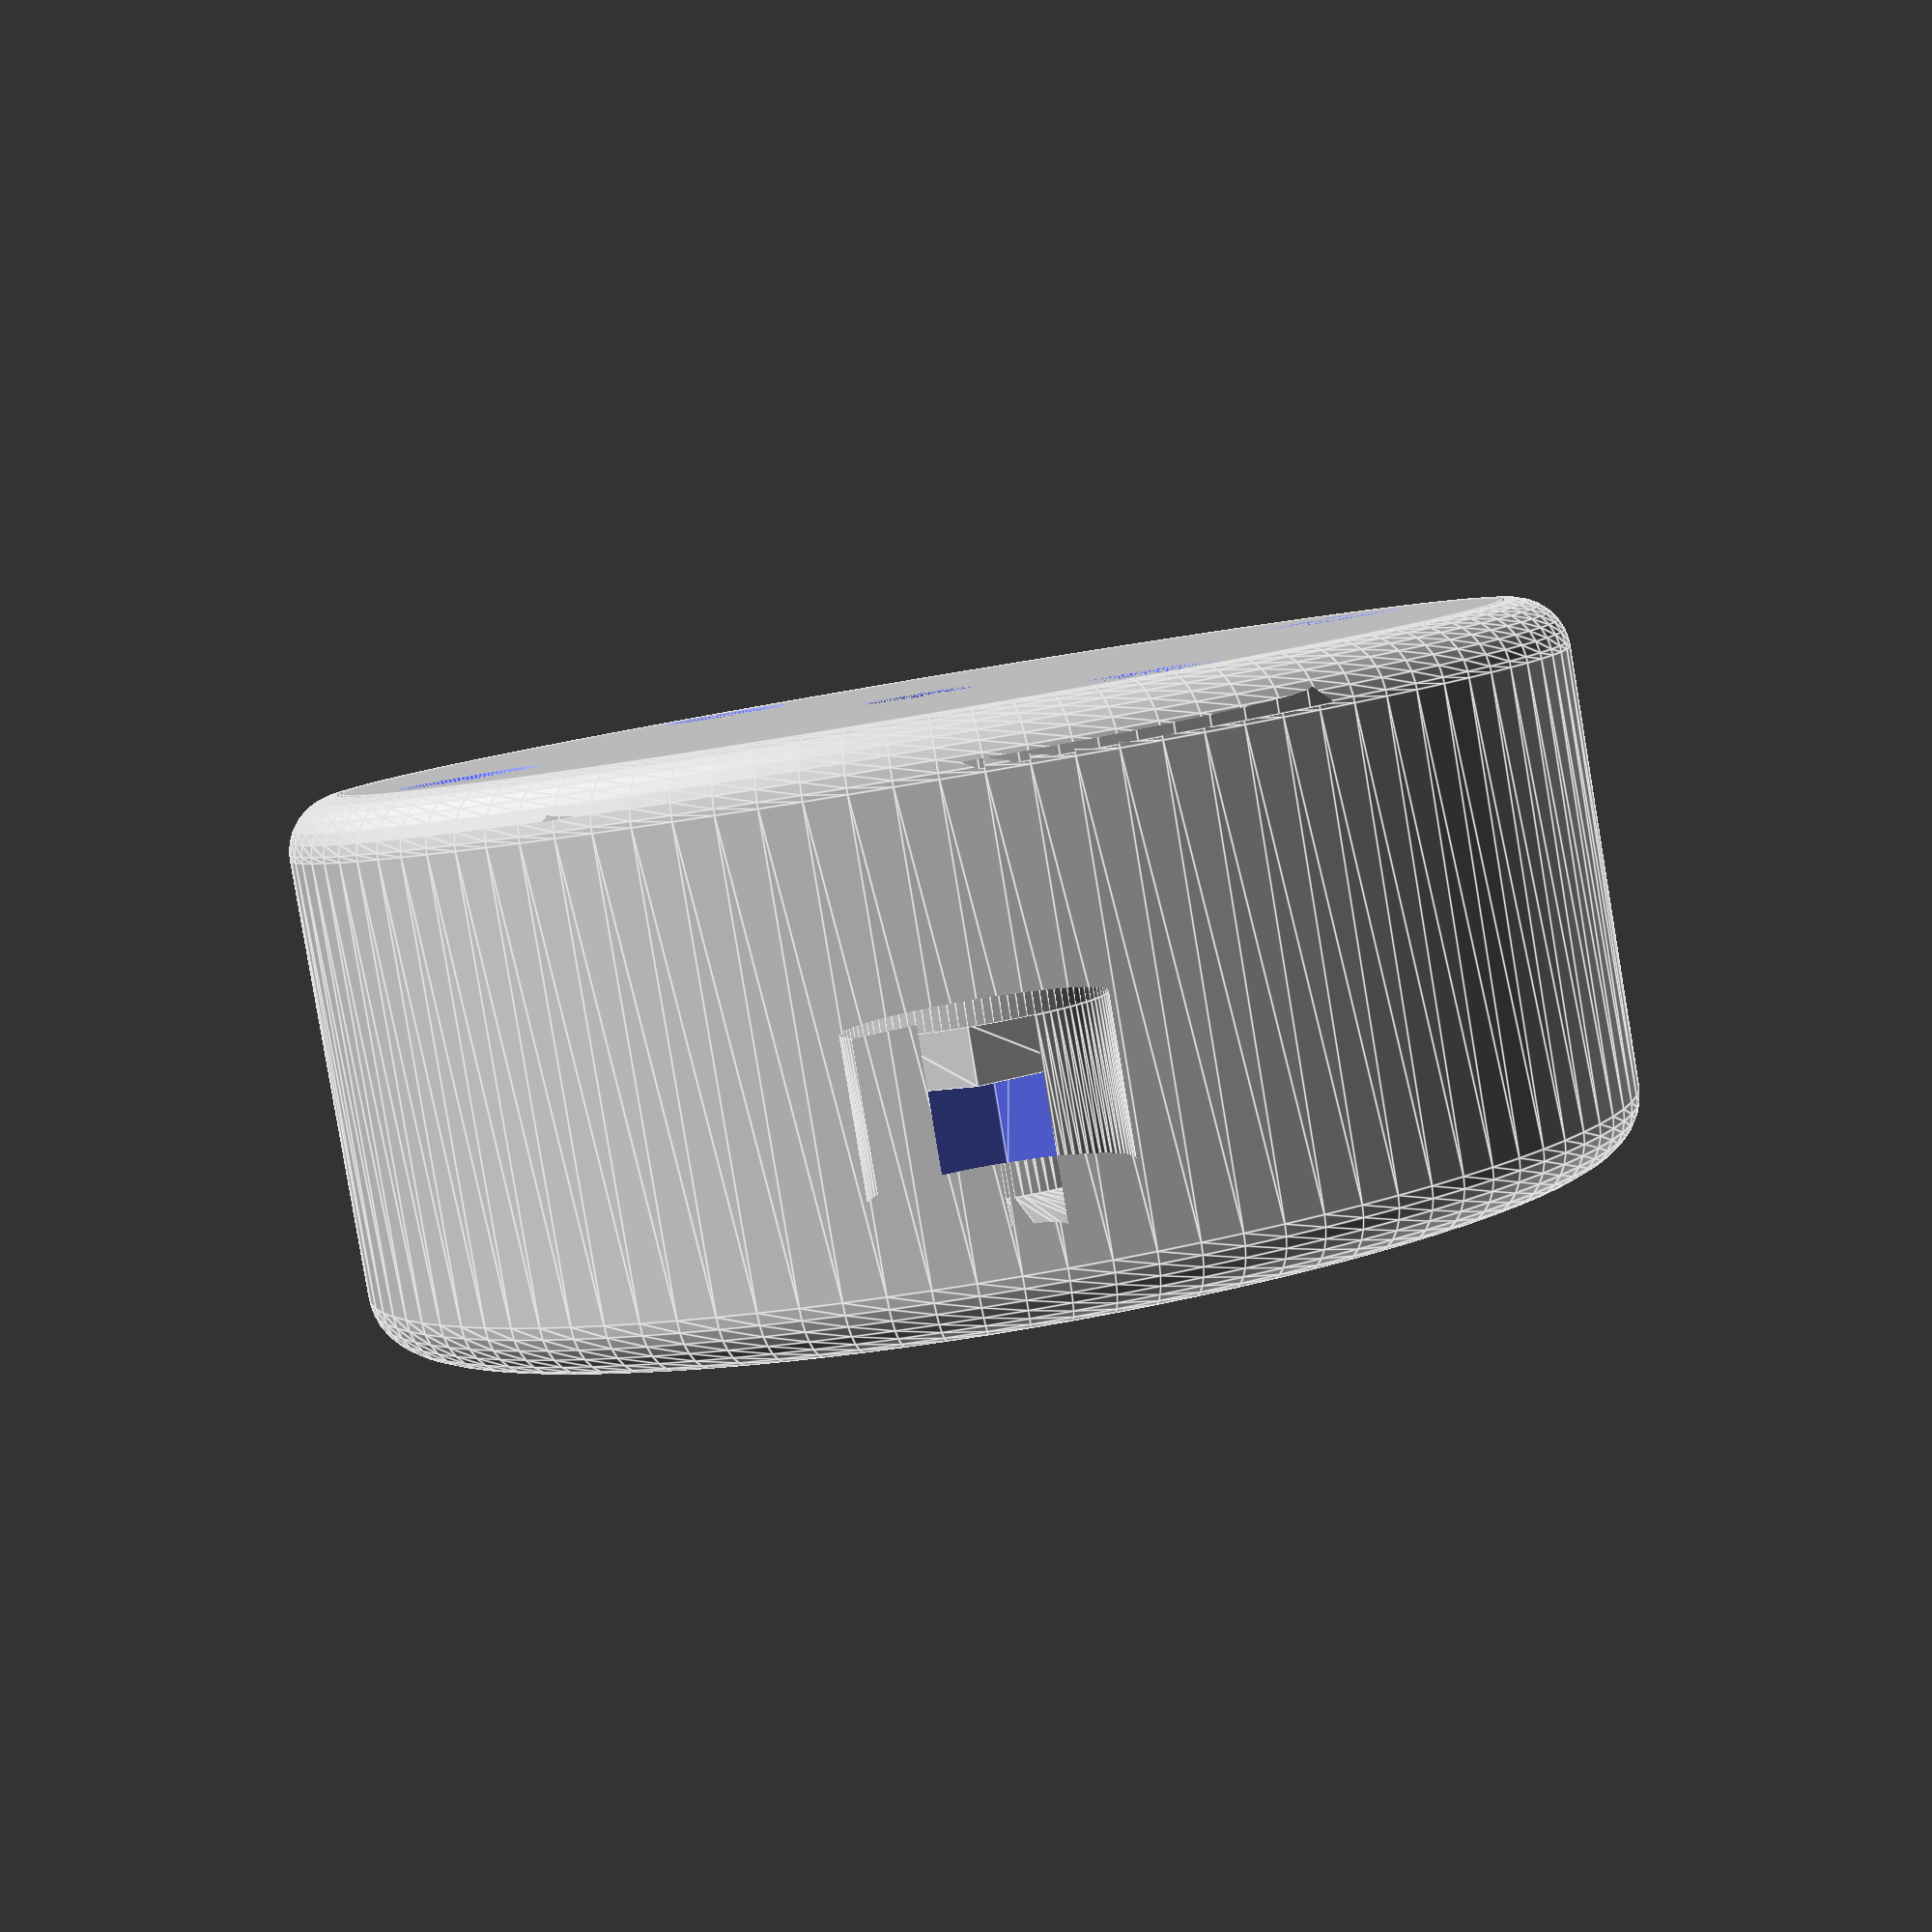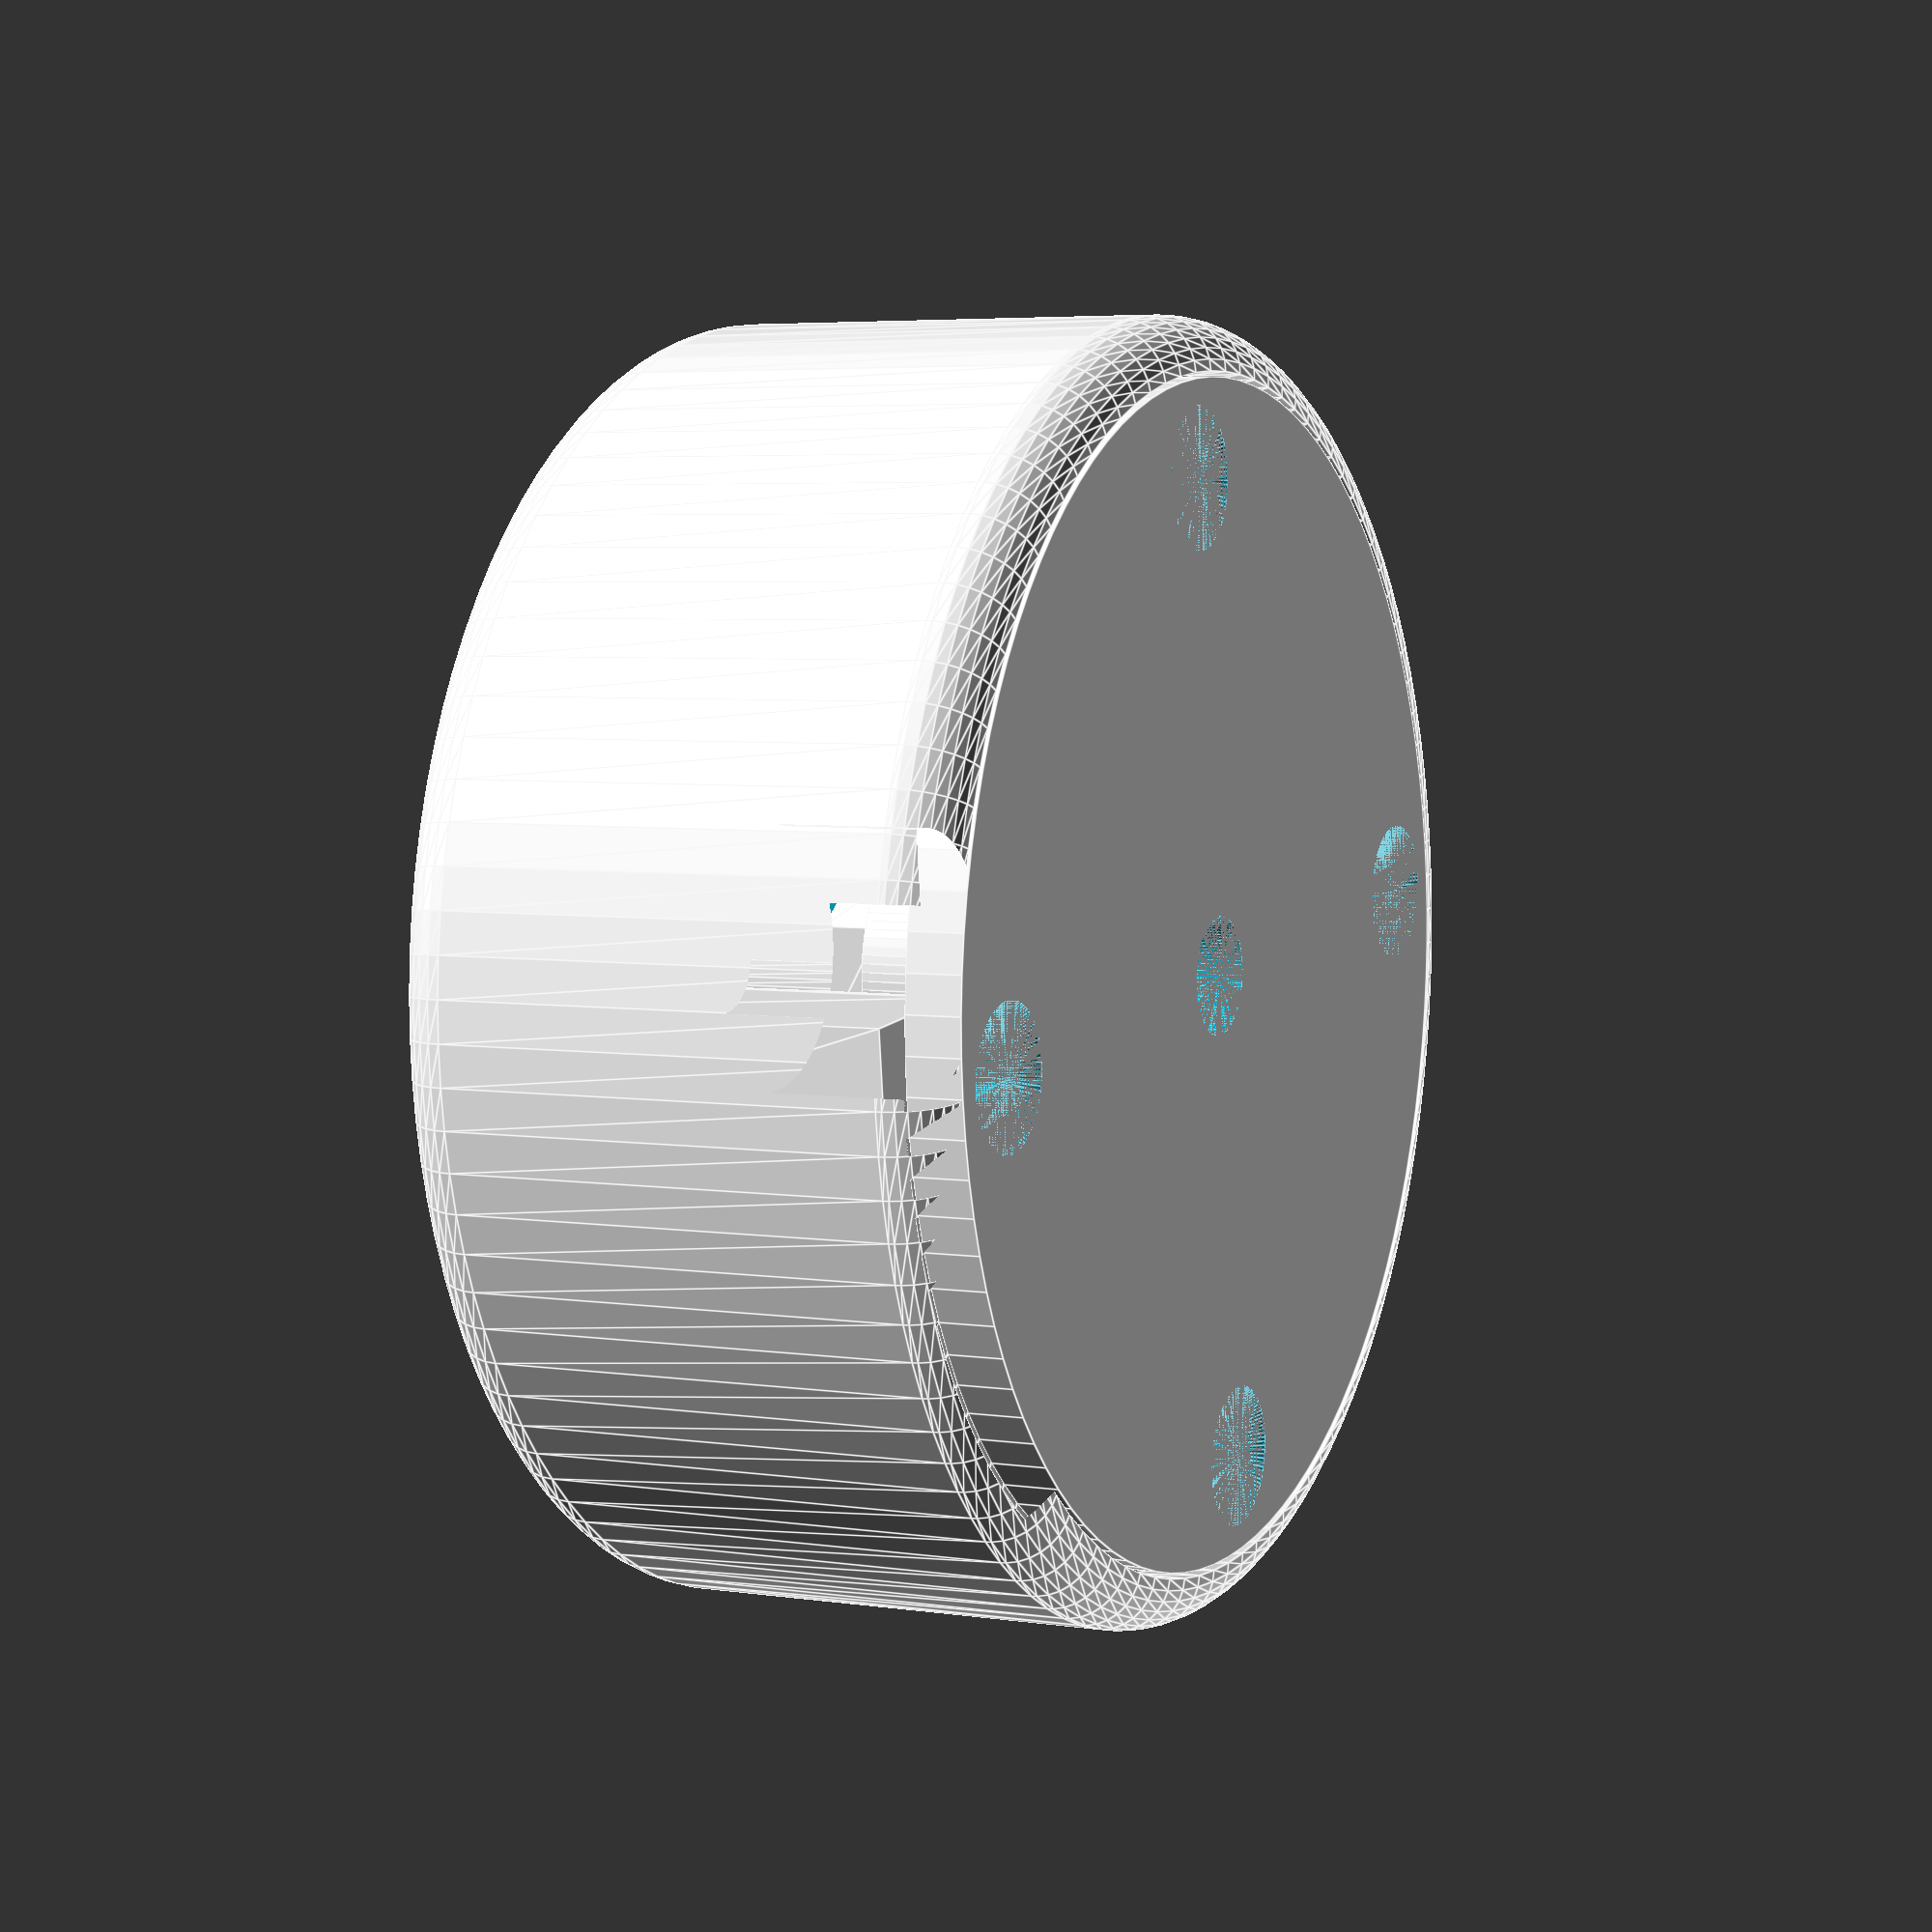
<openscad>
Select = 0; // [0:Preview, 1:Body, 2:Riser, 3:Lid]

r=3;
h=30;
d=70;
bolt_d=5.6;
bolt_corner_w=11.05;
bolt_head_h=6;
riser_height=12.4;
Threaded_insert_w=4.8;
Threaded_insert_d=5;
Threaded_insert_bold_d=3.8;

/* [Advanced] */
$fn = 100;

if (Select==0) {
    part_body();
    part_riser();
    part_lid();
} else if (Select==1) {
    part_body();
} else if (Select==2) {
    part_riser();
} else if (Select==3) {
    part_lid();
}

module part_lid() {
    difference() {
        translate([0,0,h-r]) union() {
            cylinder(h=r, d=d-(r*2)-0.6);
            
            translate([0,0,-1]) union() {
                difference() {
                    cylinder(h=1, r=d/2*0.6-0.4);
                    cylinder(h=1, r=bolt_corner_w/2*1.1+2);
                }         
            }
        }
        translate([0,0,h-r]) lidBoltHolePattern();                           
        cylinder(d=bolt_d+0.8, h=h);
    }
}

module lidBoltHolePattern() {
    for(i=[0:90:270]) {
        rotate([0,0,i]) translate([0,h-(d/2*0.1),0]) union() {
            cylinder(d=Threaded_insert_bold_d,h=r);
            translate([0,0,r/2-0.2]) {
                cylinder(r1=Threaded_insert_bold_d/2,r2=Threaded_insert_bold_d,h=r/2+0.2);
            }
        }
    }
}

module part_riser() {
    difference() {
        riserBody();
        
        cylinder(d=bolt_d+0.8, h=h);
        
        translate([0,0,h-r-bolt_head_h]) {
            linear_extrude(bolt_head_h) circle(bolt_corner_w/2*1.1, $fn=6);
            
            translate([0,0,bolt_head_h*-1]) {
                cylinder(h=bolt_head_h, r1=bolt_d/2, r2=bolt_corner_w/2*1.1, $fn=6);
            }
        }
    }
    
}

module riserBody() {
    union() {
        translate([0,0,riser_height]) cylinder(r=bolt_corner_w/2*1.1+1.4, h=h-r-riser_height);
        
        hex_section_h = riser_height-r-bolt_head_h;
        
        translate([0,0,riser_height-hex_section_h]) linear_extrude(hex_section_h) circle(bolt_corner_w/2*1.05, $fn=6);
    }
}

module part_body() {
    difference() {

        union() {
            body();
            topBoltHoleSupports();
        }

        translate([0, 0, r]) boltHeadCutout();
        
        topBoltHolePattern();
    }
}

module topBoltHoleSupports() {
    support_d = Threaded_insert_w * 1.6;
    for(i=[0:90:270]) {
        rotate([0,0,i]) translate([0,h-(d/2*0.1),r]) {
            linear_extrude(h-r*2) {
               circle(d=support_d);
               translate([0,support_d/2,0]) square(support_d,support_d,center=true);
            }
        }
    }
}

module topBoltHolePattern() {
    for(i=[0:90:270]) {
        rotate([0,0,i]) translate([0,h-(d/2*0.1),h-r-Threaded_insert_d]) threadedInsert();
    }
}

module threadedInsert() {
    cylinder(h=Threaded_insert_d, d=Threaded_insert_w);
}

module boltHeadCutout(hex_corner_width) {
    linear_extrude(h) circle(bolt_corner_w/2*1.1, $fn=6);
}

module body() {
    rotate_extrude() rotate([0,0,90]) bodyCrossSection();
}

module bodyCrossSection() {
    union() {
        translate([h-r,d/2-r,0]) pie_slice(r, a=90);
        translate([r,d/2-r,0]) rotate([0,0,90]) pie_slice(r, a=90);


        polygon(points=[
            [0,bolt_d*1.2],
            [0,d/2-r],
            [r,d/2-r],
            [r,d/2],
            [h-r,d/2],
            [h-r,d/2-r],
            [h-r,d/2*0.6],
            [h-(d/2*0.4),d/2-r],
            [r,d/2-r],
            [r,bolt_corner_w/2*1.1+1.4],
            [riser_height,bolt_corner_w/2*1.1+1.4],
            [riser_height,bolt_d/2+0.4],
            [0,bolt_d/2+0.4]
        ]);
    }
}

module pie_slice(r=3.0, a=30) {
  polygon(points=[
    [0, 0],
    for(theta=0; theta<a; theta=theta+$fa)
      [r*cos(theta), r*sin(theta)],
    [r*cos(a), r*sin(a)]
  ]);
}

</openscad>
<views>
elev=264.9 azim=333.6 roll=170.5 proj=p view=edges
elev=175.3 azim=83.6 roll=244.3 proj=p view=edges
</views>
